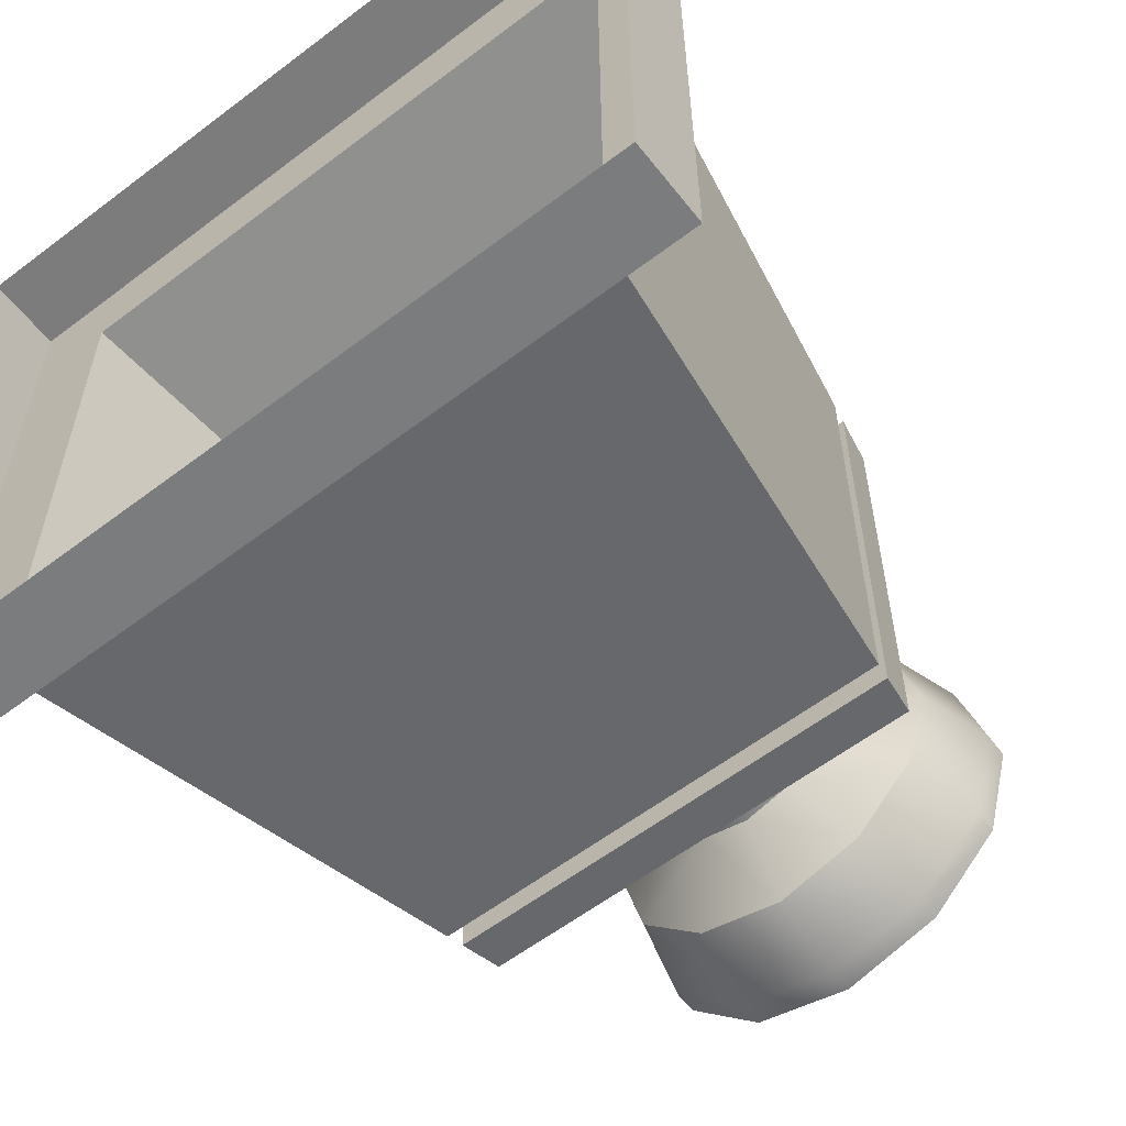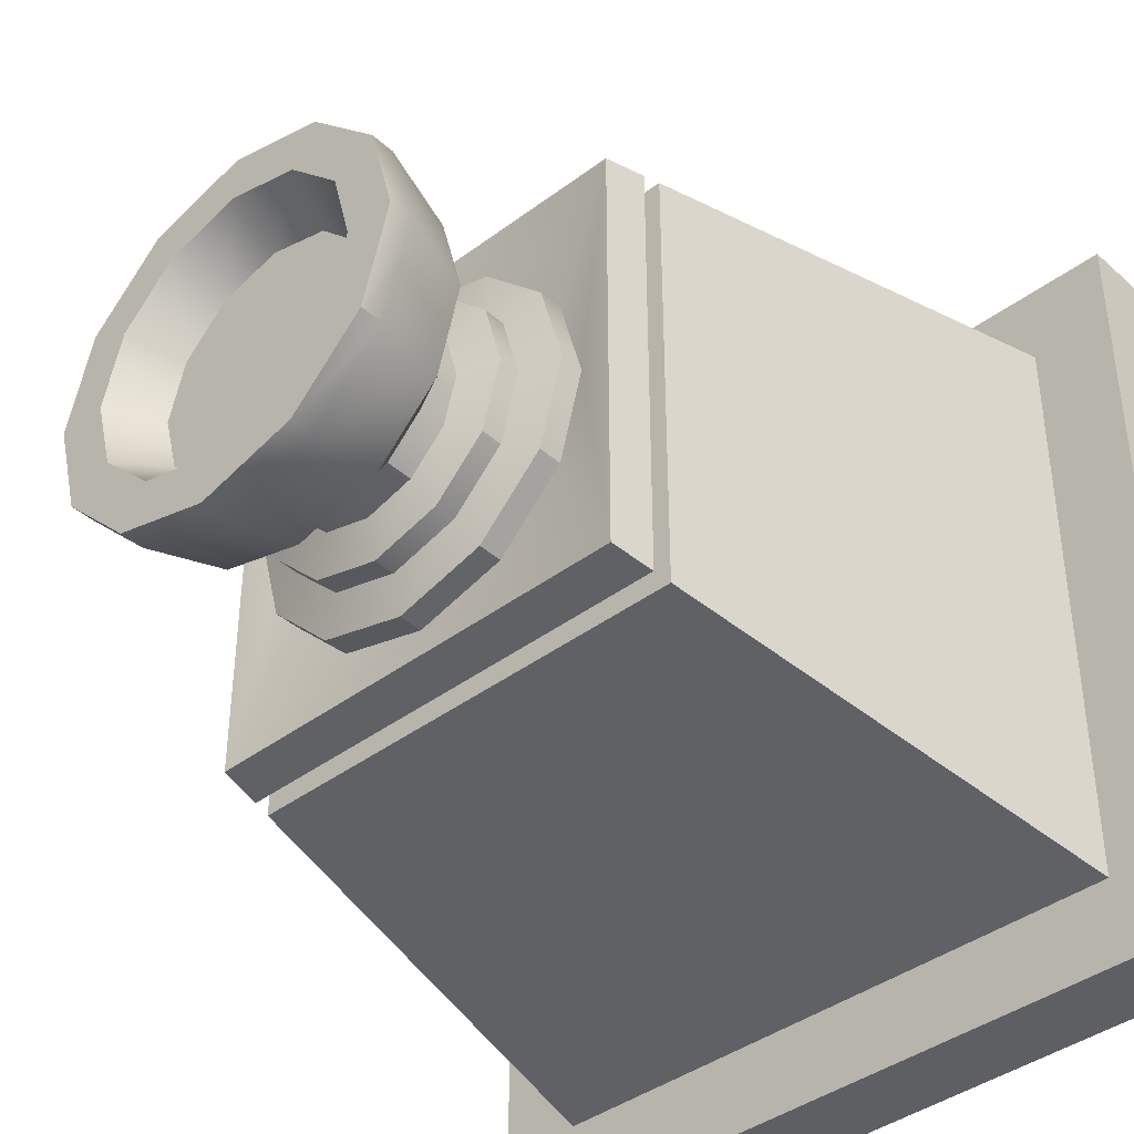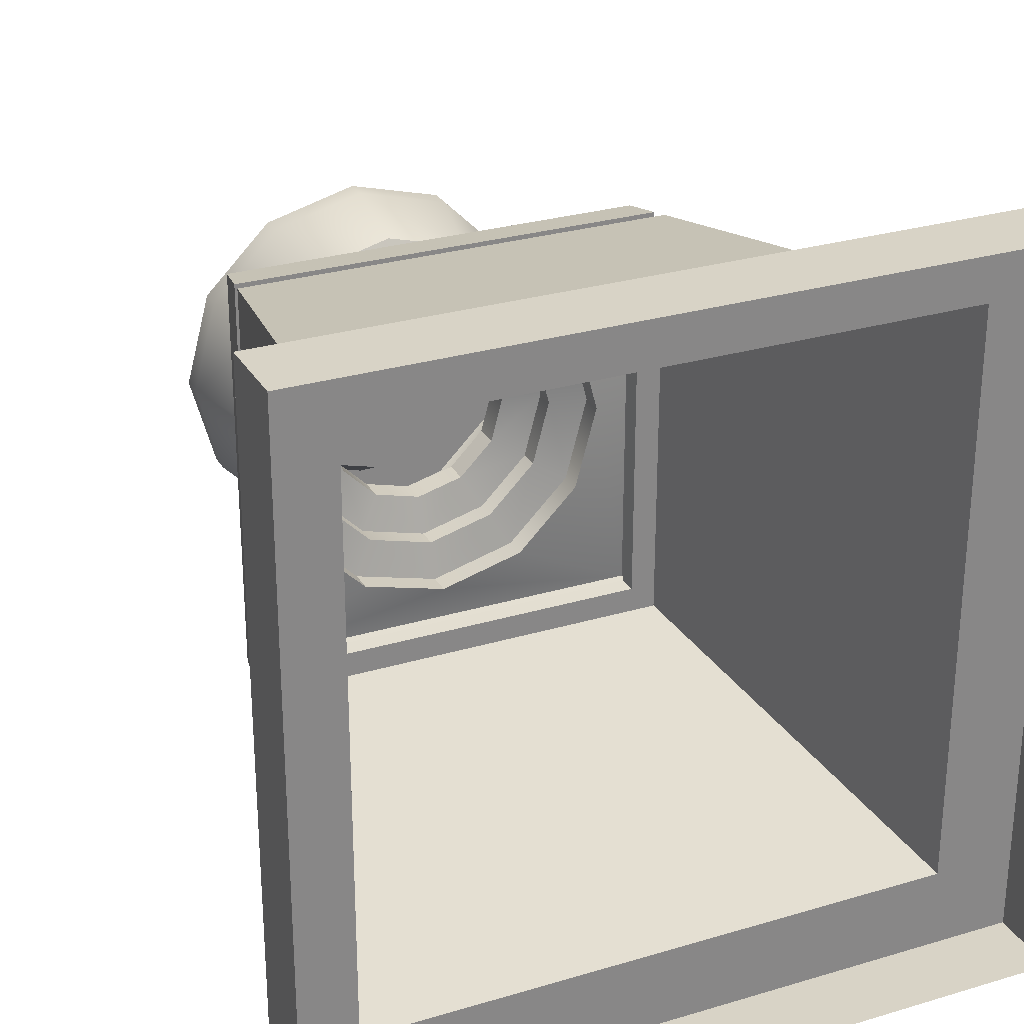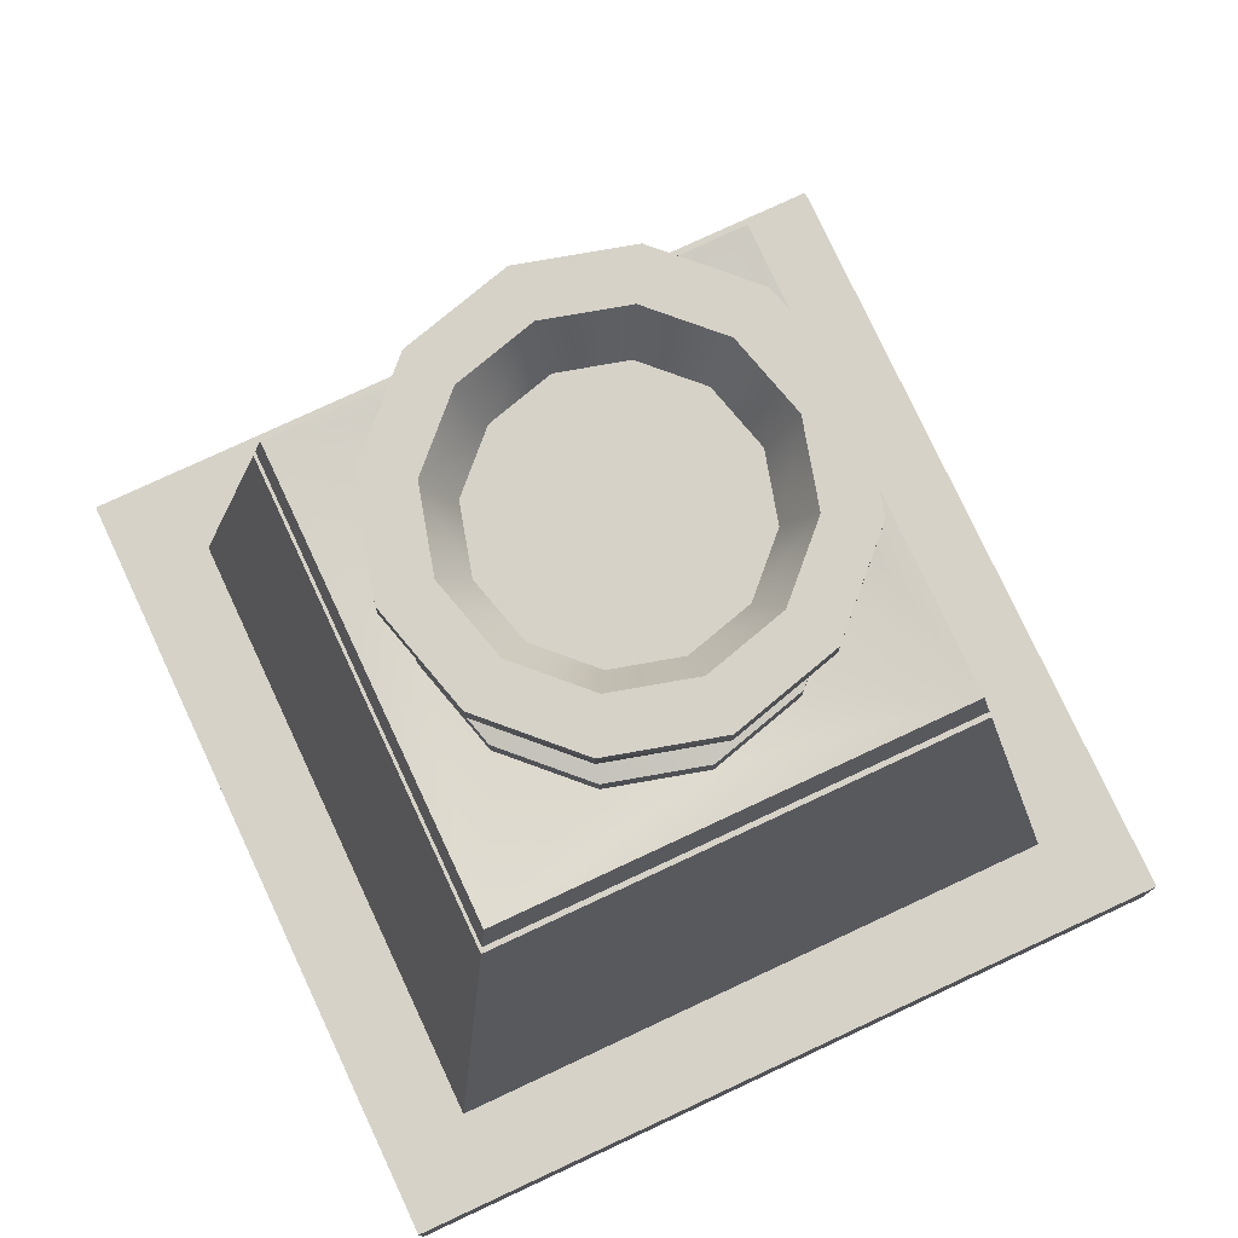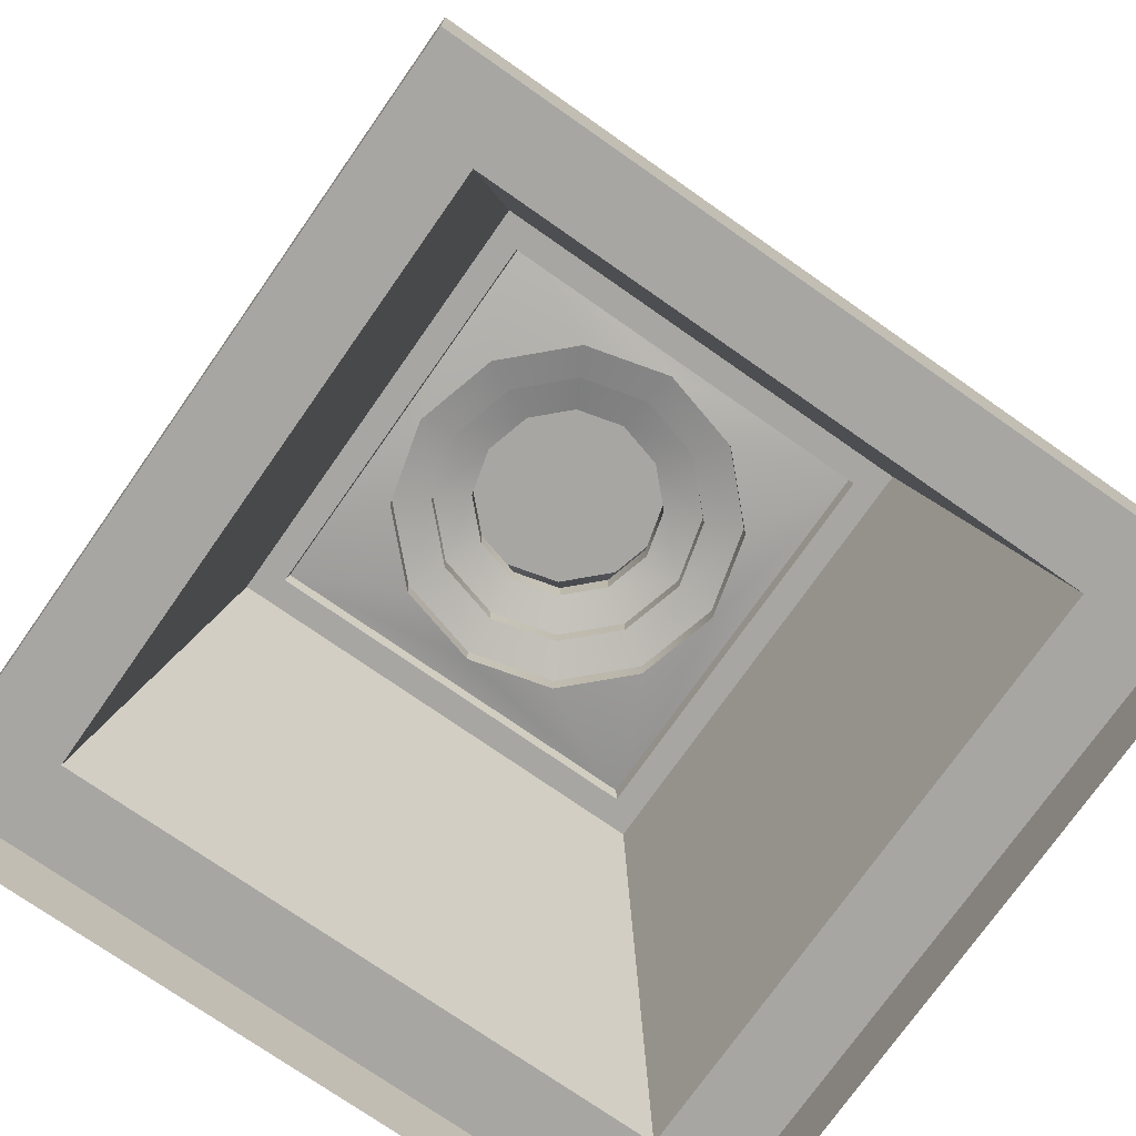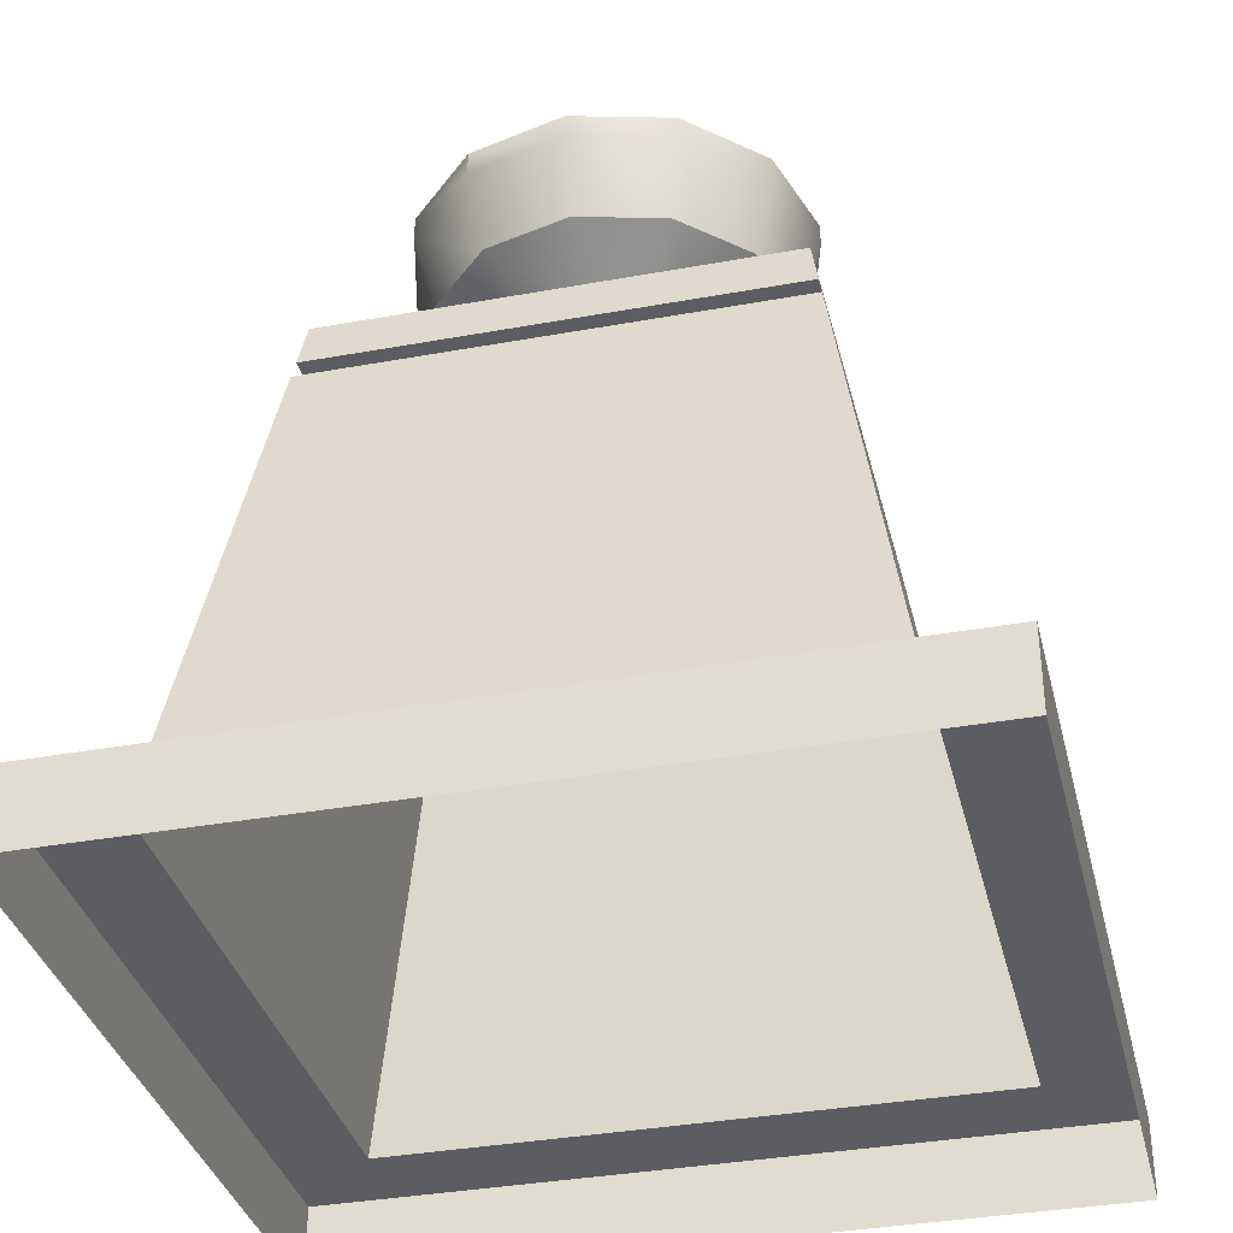
<metadata>
{"format":"obj","ext":"obj","renderer":"f3d","projection":"perspective","resolution":1024,"background":"white","views":[{"elev":-59.3,"azim":38.0,"up":"+Z"},{"elev":-40.4,"azim":-137.4,"up":"+Z"},{"elev":28.0,"azim":-24.4,"up":"+Z"},{"elev":77.5,"azim":65.0,"up":"+Y"},{"elev":-74.1,"azim":-35.0,"up":"+Y"},{"elev":-35.6,"azim":-76.4,"up":"+Y"}]}
</metadata>
<code>
g Plane.004_Plane.006
v -2.029 0.9683 -2.004
v -2.136 0.9683 -1.976
v -1.95 0.9683 -2.083
v -1.921 0.9683 -2.19
v -1.95 0.9683 -2.297
v -2.029 0.9683 -2.376
v -2.136 0.9683 -2.404
v -2.243 0.9683 -2.376
v -2.321 0.9683 -2.297
v -2.35 0.9683 -2.19
v -2.321 0.9683 -2.083
v -2.243 0.9683 -2.004
v -1.997 0.9537 -1.951
v -2.136 0.9537 -1.913
v -1.896 0.9537 -2.052
v -1.859 0.9537 -2.19
v -1.896 0.9537 -2.328
v -1.997 0.9537 -2.429
v -2.136 0.9537 -2.466
v -2.274 0.9537 -2.429
v -2.375 0.9537 -2.328
v -2.412 0.9537 -2.19
v -2.375 0.9537 -2.052
v -2.274 0.9537 -1.951
v -2.059 1.018 -2.058
v -1.984 1.25 -1.928
v -2.136 1.018 -2.037
v -2.003 1.018 -2.114
v -1.983 1.018 -2.19
v -2.003 1.018 -2.266
v -2.059 1.018 -2.322
v -2.136 1.018 -2.343
v -2.212 1.018 -2.322
v -2.268 1.018 -2.266
v -2.288 1.018 -2.19
v -2.268 1.018 -2.114
v -2.212 1.018 -2.058
v -2.029 1.002 -2.004
v -2.136 1.002 -1.976
v -1.95 1.002 -2.083
v -1.921 1.002 -2.19
v -1.95 1.002 -2.297
v -2.029 1.002 -2.376
v -2.136 1.002 -2.404
v -2.243 1.002 -2.376
v -2.321 1.002 -2.297
v -2.35 1.002 -2.19
v -2.321 1.002 -2.083
v -2.243 1.002 -2.004
v -2.059 1.059 -2.058
v -2.021 1.286 -1.992
v -2.136 1.059 -2.037
v -2.003 1.059 -2.114
v -1.983 1.059 -2.19
v -2.003 1.059 -2.266
v -2.059 1.059 -2.322
v -2.136 1.059 -2.343
v -2.212 1.059 -2.322
v -2.268 1.059 -2.266
v -2.288 1.059 -2.19
v -2.268 1.059 -2.114
v -2.212 1.059 -2.058
v -2.002 1.129 -2.422
v -2.136 1.25 -1.887
v -1.874 1.25 -2.039
v -1.833 1.25 -2.19
v -1.874 1.25 -2.341
v -1.984 1.25 -2.452
v -2.136 1.25 -2.493
v -2.287 1.25 -2.452
v -2.398 1.25 -2.341
v -2.438 1.25 -2.19
v -2.398 1.25 -2.039
v -2.287 1.25 -1.928
v -2.136 1.286 -1.961
v -1.937 1.286 -2.075
v -1.907 1.286 -2.19
v -1.937 1.286 -2.305
v -2.021 1.286 -2.388
v -2.136 1.286 -2.419
v -2.25 1.286 -2.388
v -2.334 1.286 -2.305
v -2.365 1.286 -2.19
v -2.334 1.286 -2.075
v -2.25 1.286 -1.992
v -2.367 1.129 -2.324
v -2.136 1.129 -1.922
v -2.002 1.129 -1.958
v -2.27 1.129 -1.958
v -1.904 1.129 -2.324
v -2.136 1.129 -2.458
v -2.27 1.129 -2.422
v -2.403 1.129 -2.19
v -2.367 1.129 -2.056
v -1.904 1.129 -2.056
v -1.868 1.129 -2.19
v -1.984 1.286 -1.928
v -2.136 1.286 -1.887
v -1.874 1.286 -2.039
v -1.833 1.286 -2.19
v -1.874 1.286 -2.341
v -1.984 1.286 -2.452
v -2.136 1.286 -2.493
v -2.287 1.286 -2.452
v -2.398 1.286 -2.341
v -2.438 1.286 -2.19
v -2.398 1.286 -2.039
v -2.287 1.286 -1.928
v -2.043 1.209 -2.029
v -2.136 1.209 -2.19
v -2.136 1.209 -2.004
v -1.975 1.209 -2.097
v -1.95 1.209 -2.19
v -1.975 1.209 -2.283
v -2.043 1.209 -2.351
v -2.136 1.209 -2.376
v -2.229 1.209 -2.351
v -2.297 1.209 -2.283
v -2.322 1.209 -2.19
v -2.297 1.209 -2.097
v -2.229 1.209 -2.029
v -1.536 0 -2.79
v -2.735 0 -2.79
v -1.536 0 -1.59
v -2.735 0 -1.59
v -1.666 0.1195 -1.721
v -1.666 0.1195 -2.659
v -2.605 0.1195 -2.659
v -2.605 0.1195 -1.721
v -1.536 0.1195 -1.59
v -1.536 0.1195 -2.79
v -2.735 0.1195 -2.79
v -2.735 0.1195 -1.59
v -1.797 0.9351 -1.851
v -1.797 0.9351 -2.529
v -2.475 0.9351 -2.529
v -2.475 0.9351 -1.851
v -1.782 0.8433 -1.836
v -2.489 0.8433 -1.836
v -2.489 0.8433 -2.544
v -1.782 0.8433 -2.544
v -1.786 0.8697 -1.84
v -2.485 0.8697 -2.54
v -2.485 0.8697 -1.84
v -1.786 0.8697 -2.54
v -2.443 0.8697 -1.882
v -2.447 0.8433 -1.879
v -1.828 0.8697 -2.498
v -1.824 0.8433 -2.501
v -1.824 0.8433 -1.879
v -2.447 0.8433 -2.501
v -1.828 0.8697 -1.882
v -2.443 0.8697 -2.498
v -1.896 0.9164 -2.052
v -1.997 0.9164 -1.951
v -1.859 0.9164 -2.19
v -1.896 0.9164 -2.328
v -1.997 0.9164 -2.429
v -2.136 0.9164 -1.913
v -2.136 0.9164 -2.466
v -2.274 0.9164 -1.951
v -2.274 0.9164 -2.429
v -2.375 0.9164 -2.052
v -2.375 0.9164 -2.328
v -2.412 0.9164 -2.19
f 6 42 5
f 9 45 8
f 1 39 2
f 12 48 11
f 5 41 4
f 8 44 7
f 11 47 10
f 4 40 3
f 7 43 6
f 10 46 9
f 3 38 1
f 2 49 12
f 1 14 13
f 1 15 3
f 4 15 16
f 4 17 5
f 5 18 6
f 6 19 7
f 8 19 20
f 9 20 21
f 9 22 10
f 10 23 11
f 11 24 12
f 12 14 2
f 34 58 33
f 25 52 27
f 37 61 36
f 30 54 29
f 33 57 32
f 36 60 35
f 29 53 28
f 32 56 31
f 35 59 34
f 28 50 25
f 27 62 37
f 31 55 30
f 27 38 25
f 25 40 28
f 28 41 29
f 30 41 42
f 31 42 43
f 31 44 32
f 33 44 45
f 34 45 46
f 35 46 47
f 36 47 48
f 36 49 37
f 27 49 39
f 91 68 63
f 86 72 71
f 88 65 26
f 87 74 89
f 63 67 90
f 86 70 92
f 88 64 87
f 89 73 94
f 96 67 66
f 92 69 91
f 94 72 93
f 96 65 95
f 72 105 71
f 65 97 26
f 64 108 74
f 68 101 67
f 71 104 70
f 26 98 64
f 74 107 73
f 67 100 66
f 70 103 69
f 73 106 72
f 66 99 65
f 69 102 68
f 80 117 116
f 83 120 119
f 76 113 112
f 80 115 79
f 82 119 118
f 51 112 109
f 85 111 121
f 79 114 78
f 81 118 117
f 75 109 111
f 85 120 84
f 78 113 77
f 53 96 95
f 61 93 60
f 58 91 57
f 55 96 54
f 62 94 61
f 50 87 52
f 58 86 92
f 56 90 55
f 62 87 89
f 50 95 88
f 60 86 59
f 57 63 56
f 51 98 97
f 51 99 76
f 76 100 77
f 77 101 78
f 79 101 102
f 79 103 80
f 80 104 81
f 81 105 82
f 82 106 83
f 84 106 107
f 84 108 85
f 85 98 75
f 110 111 109
f 110 109 112
f 110 112 113
f 110 113 114
f 110 114 115
f 110 115 116
f 110 116 117
f 110 117 118
f 110 118 119
f 110 119 120
f 110 120 121
f 110 121 111
f 142 137 144
f 125 132 123
f 122 130 124
f 124 133 125
f 123 131 122
f 127 130 131
f 128 131 132
f 128 133 129
f 129 130 126
f 135 160 158
f 143 135 145
f 143 137 136
f 145 134 142
f 127 138 126
f 128 139 140
f 128 141 127
f 126 139 129
f 143 148 153
f 139 151 140
f 138 147 139
f 143 146 144
f 149 152 150
f 151 146 153
f 151 148 149
f 147 152 146
f 145 152 148
f 140 149 141
f 144 152 142
f 141 150 138
f 163 22 165
f 160 18 158
f 157 16 156
f 159 24 161
f 165 21 164
f 156 15 154
f 164 20 162
f 158 17 157
f 161 23 163
f 155 14 159
f 154 13 155
f 162 19 160
f 134 159 137
f 136 137 165
f 136 165 164
f 156 134 135
f 157 156 135
f 136 164 162
f 136 162 160
f 158 157 135
f 135 136 160
f 134 156 154
f 134 154 155
f 163 165 137
f 161 163 137
f 134 155 159
f 159 161 137
f 6 43 42
f 9 46 45
f 1 38 39
f 12 49 48
f 5 42 41
f 8 45 44
f 11 48 47
f 4 41 40
f 7 44 43
f 10 47 46
f 3 40 38
f 2 39 49
f 1 2 14
f 1 13 15
f 4 3 15
f 4 16 17
f 5 17 18
f 6 18 19
f 8 7 19
f 9 8 20
f 9 21 22
f 10 22 23
f 11 23 24
f 12 24 14
f 34 59 58
f 25 50 52
f 37 62 61
f 30 55 54
f 33 58 57
f 36 61 60
f 29 54 53
f 32 57 56
f 35 60 59
f 28 53 50
f 27 52 62
f 31 56 55
f 27 39 38
f 25 38 40
f 28 40 41
f 30 29 41
f 31 30 42
f 31 43 44
f 33 32 44
f 34 33 45
f 35 34 46
f 36 35 47
f 36 48 49
f 27 37 49
f 91 69 68
f 86 93 72
f 88 95 65
f 87 64 74
f 63 68 67
f 86 71 70
f 88 26 64
f 89 74 73
f 96 90 67
f 92 70 69
f 94 73 72
f 96 66 65
f 72 106 105
f 65 99 97
f 64 98 108
f 68 102 101
f 71 105 104
f 26 97 98
f 74 108 107
f 67 101 100
f 70 104 103
f 73 107 106
f 66 100 99
f 69 103 102
f 80 81 117
f 83 84 120
f 76 77 113
f 80 116 115
f 82 83 119
f 51 76 112
f 85 75 111
f 79 115 114
f 81 82 118
f 75 51 109
f 85 121 120
f 78 114 113
f 53 54 96
f 61 94 93
f 58 92 91
f 55 90 96
f 62 89 94
f 50 88 87
f 58 59 86
f 56 63 90
f 62 52 87
f 50 53 95
f 60 93 86
f 57 91 63
f 51 75 98
f 51 97 99
f 76 99 100
f 77 100 101
f 79 78 101
f 79 102 103
f 80 103 104
f 81 104 105
f 82 105 106
f 84 83 106
f 84 107 108
f 85 108 98
f 142 134 137
f 125 133 132
f 122 131 130
f 124 130 133
f 123 132 131
f 127 126 130
f 128 127 131
f 128 132 133
f 129 133 130
f 143 136 135
f 143 144 137
f 145 135 134
f 127 141 138
f 128 129 139
f 128 140 141
f 126 138 139
f 143 145 148
f 139 147 151
f 138 150 147
f 143 153 146
f 149 148 152
f 151 147 146
f 151 153 148
f 147 150 152
f 145 142 152
f 140 151 149
f 144 146 152
f 141 149 150
f 163 23 22
f 160 19 18
f 157 17 16
f 159 14 24
f 165 22 21
f 156 16 15
f 164 21 20
f 158 18 17
f 161 24 23
f 155 13 14
f 154 15 13
f 162 20 19

</code>
